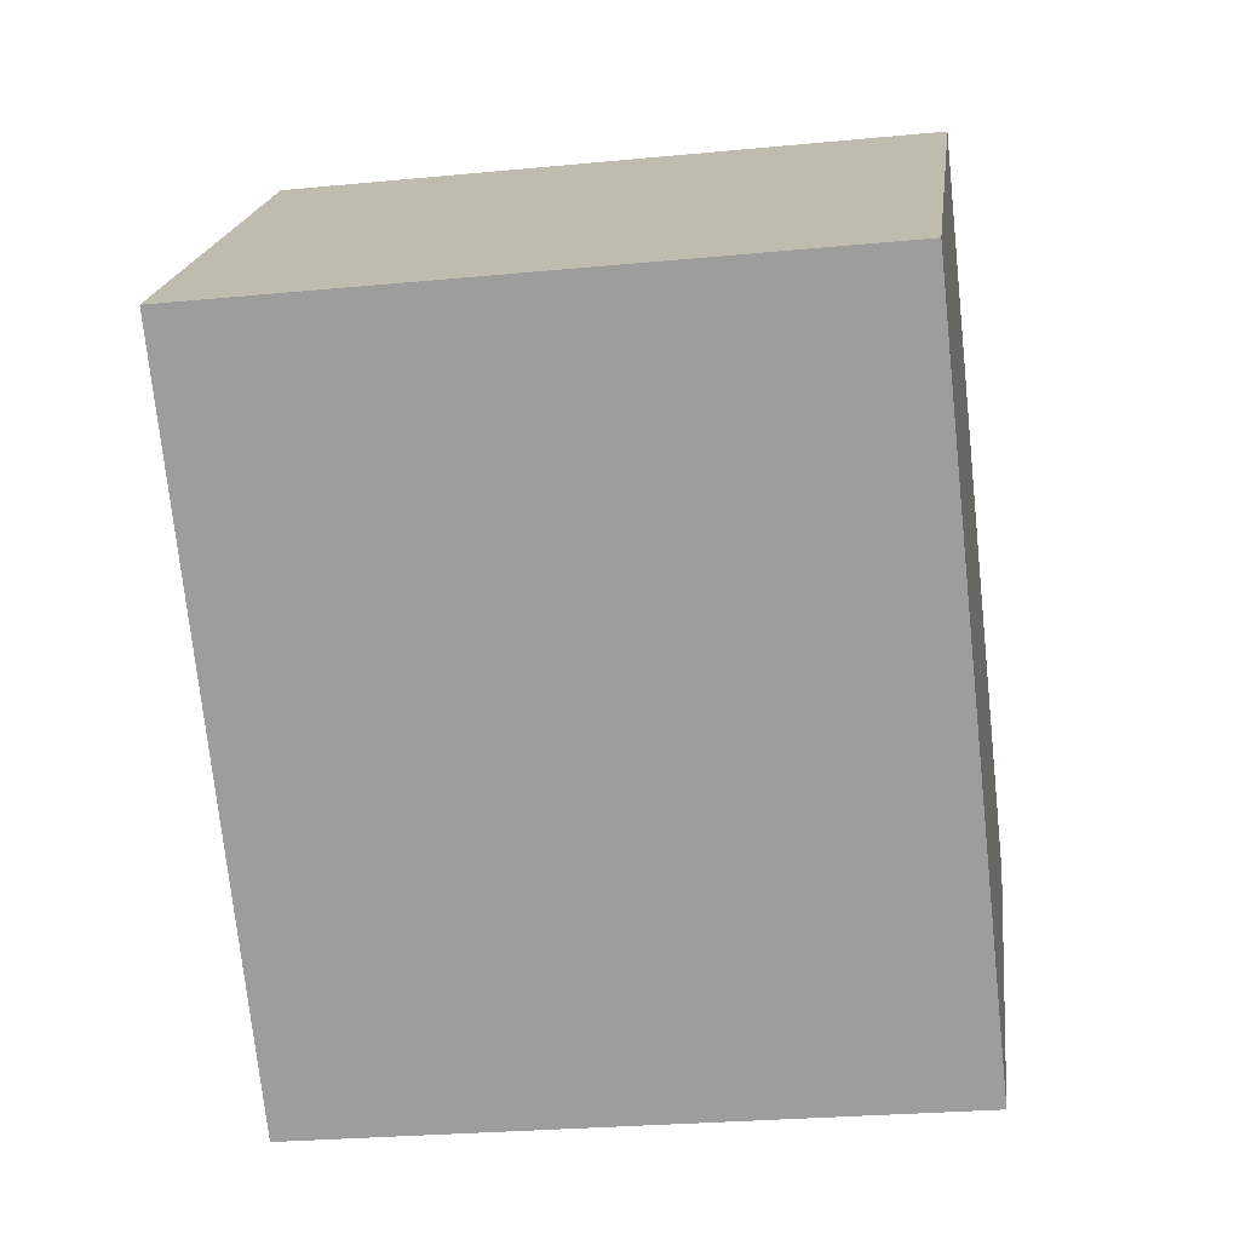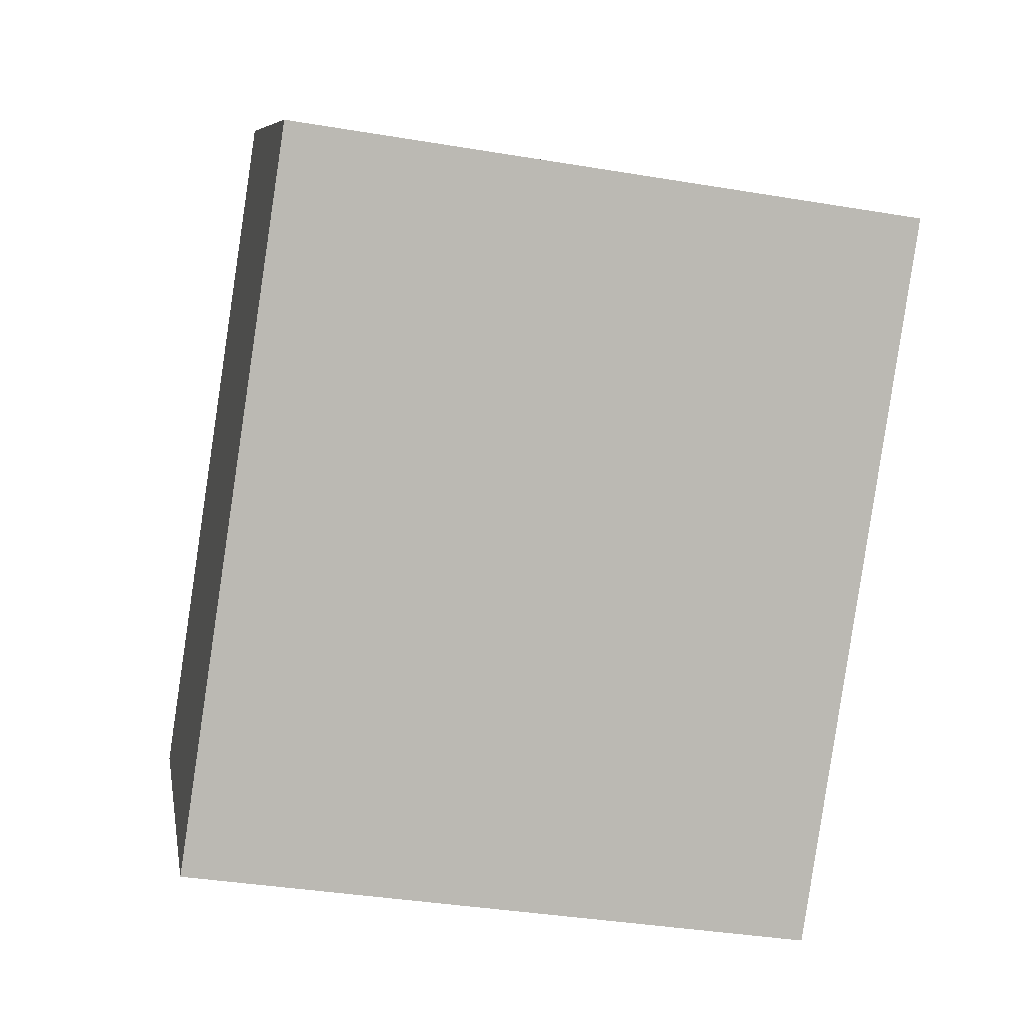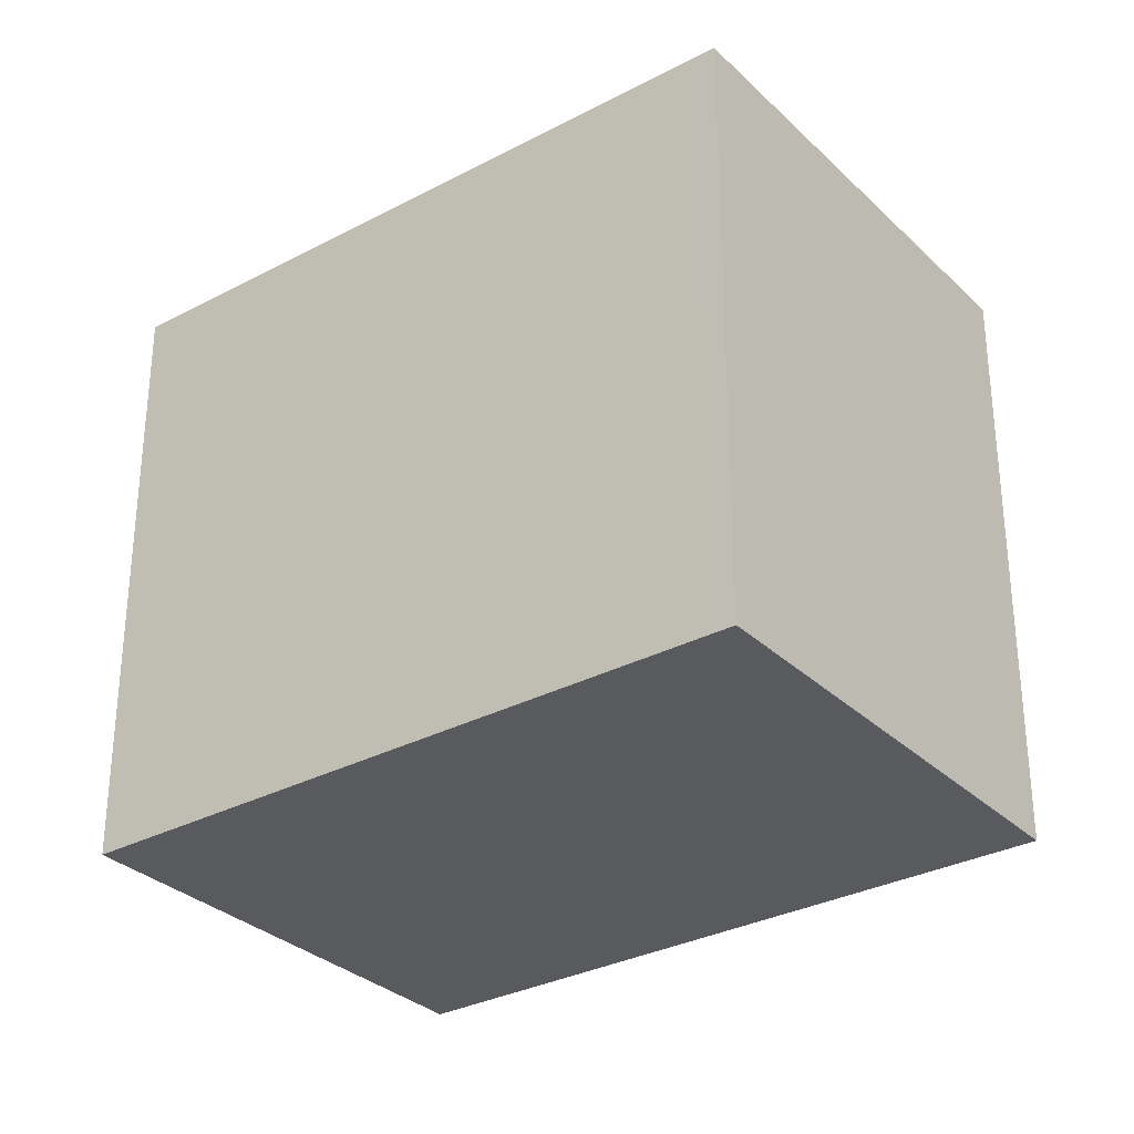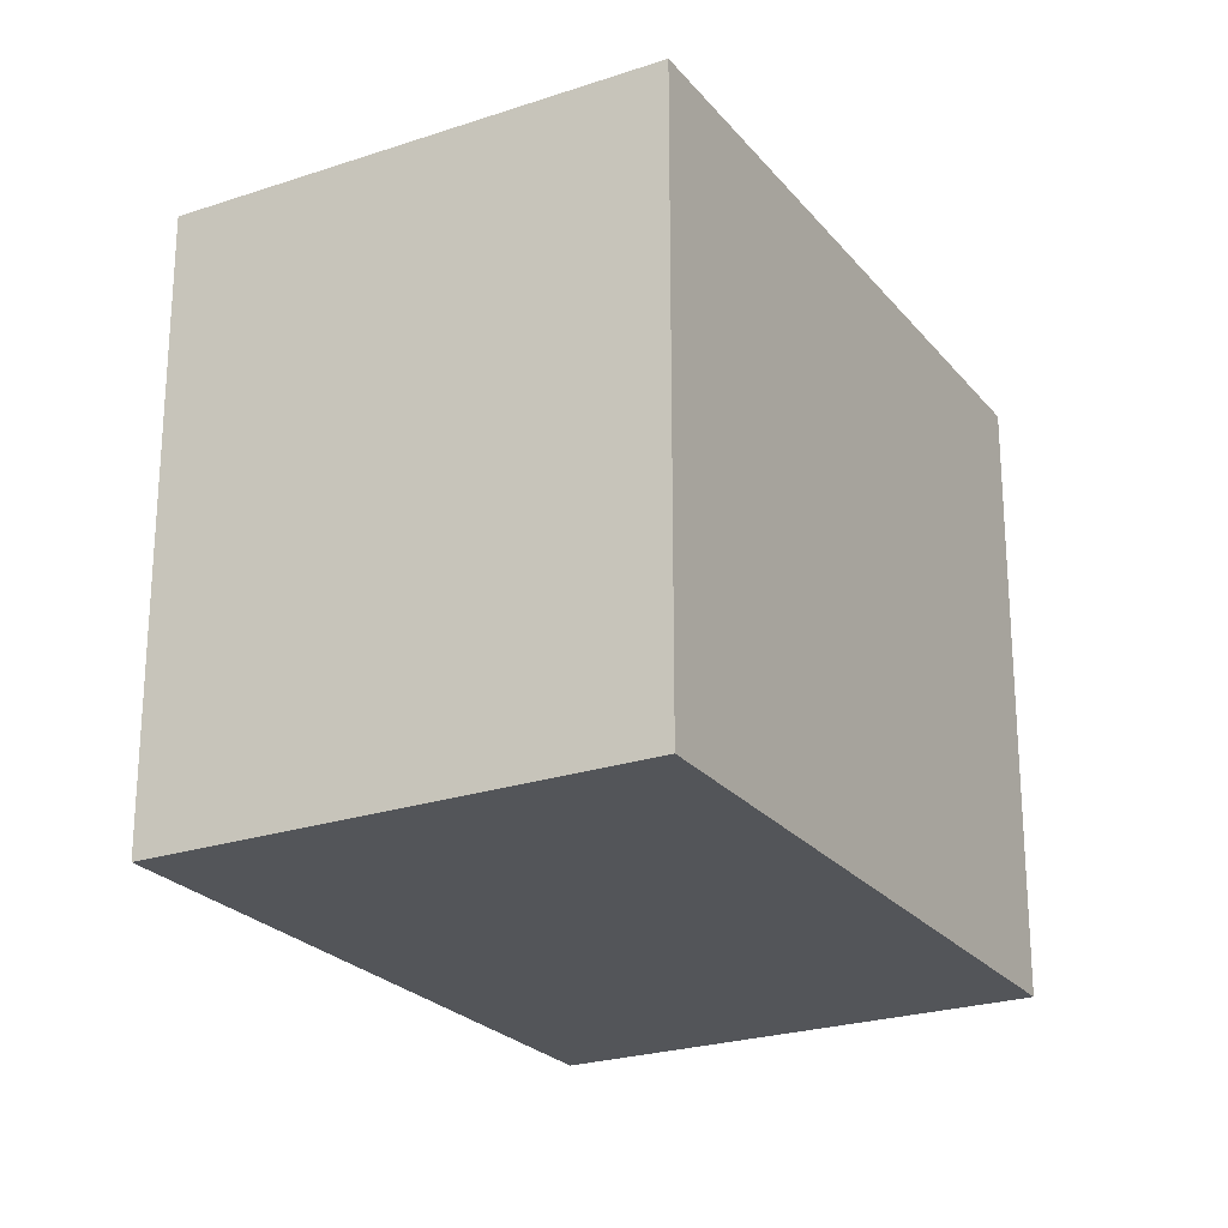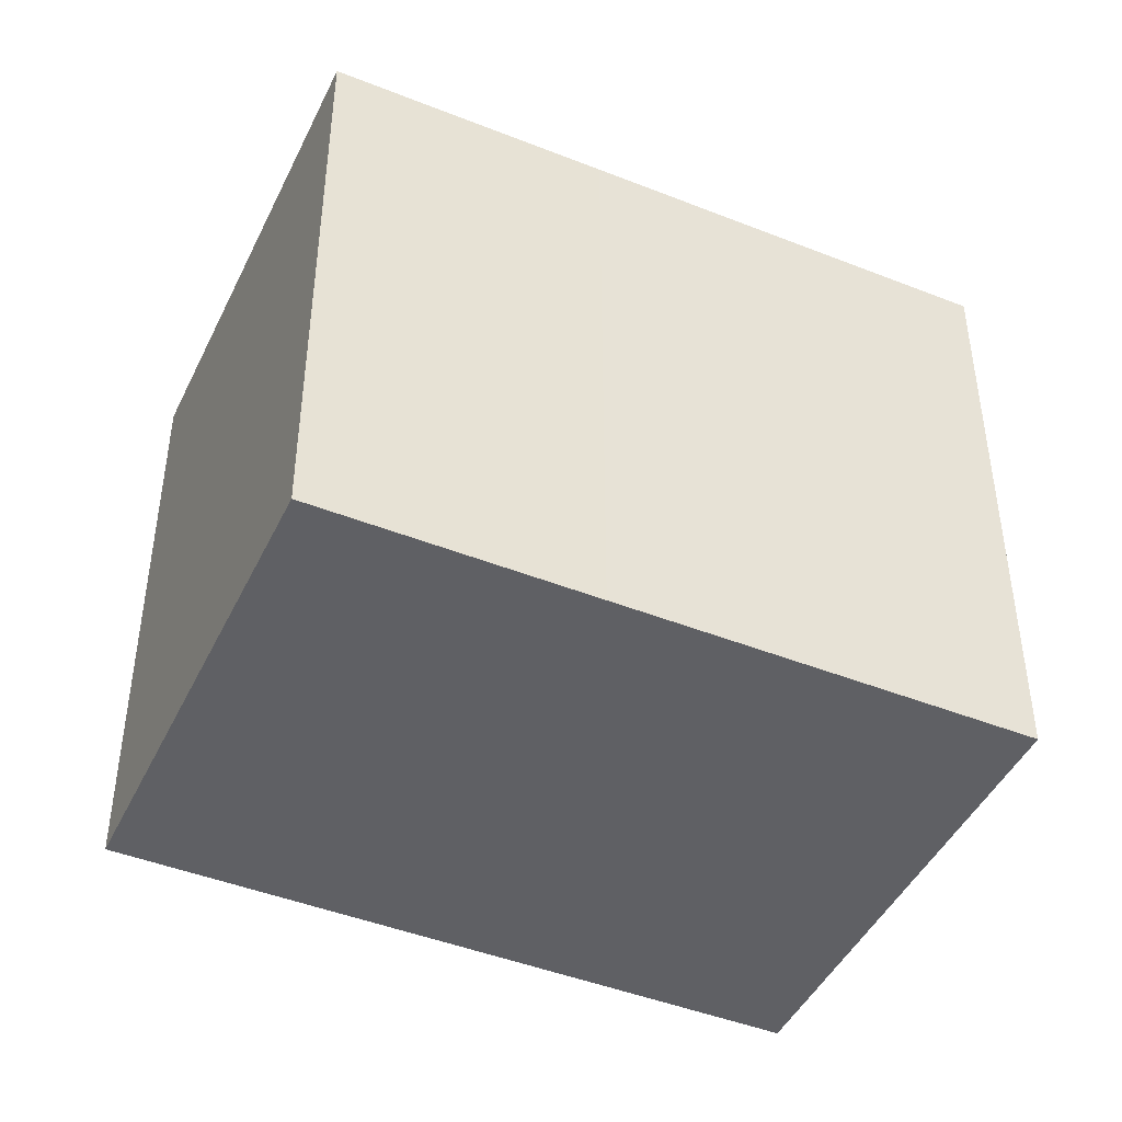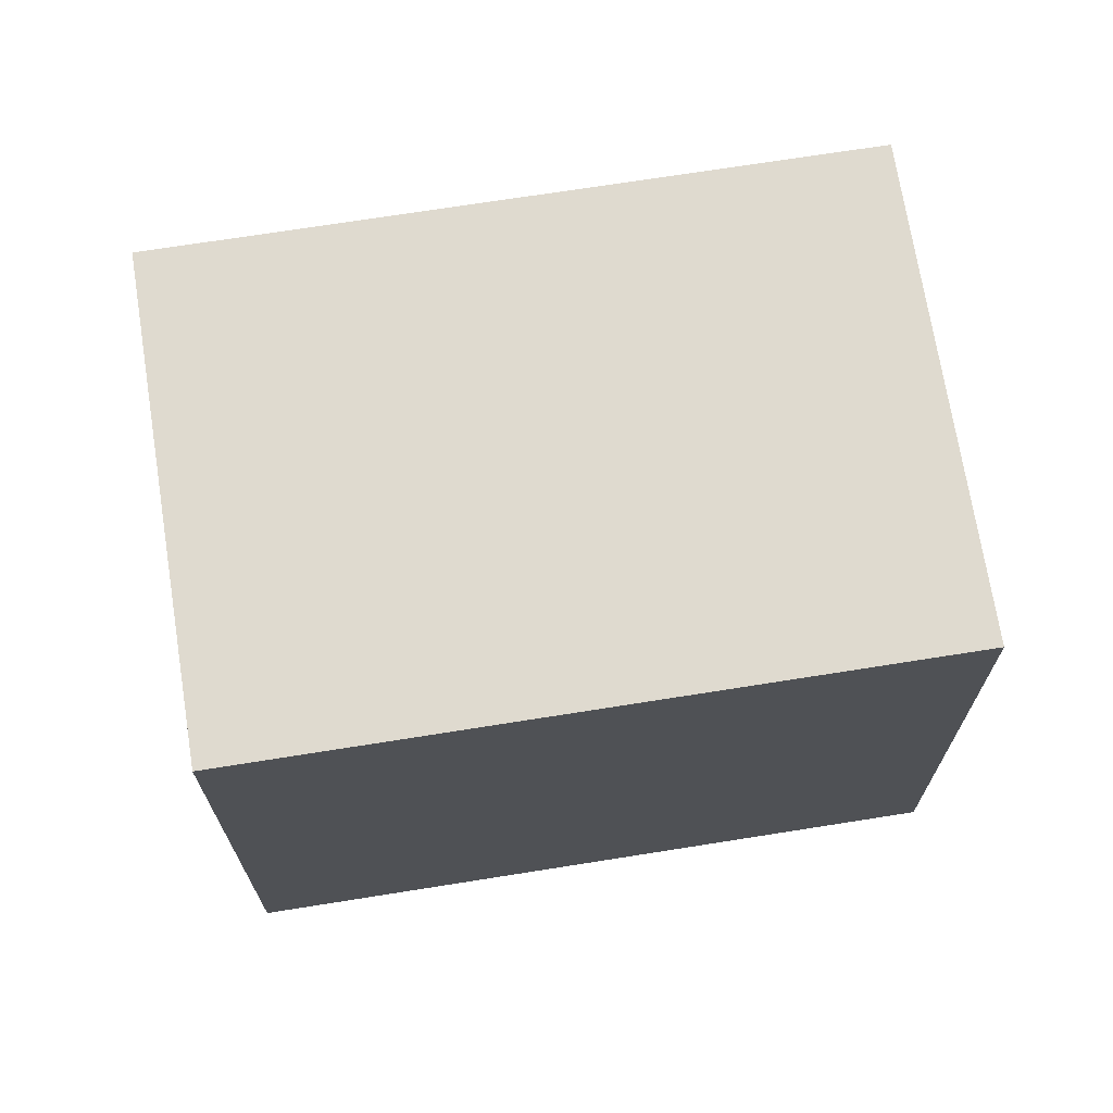
<metadata>
{"format":"obj","ext":"obj","renderer":"f3d","projection":"perspective","resolution":1024,"background":"white","views":[{"elev":-25.8,"azim":-81.2,"up":"+Z"},{"elev":-36.8,"azim":-102.3,"up":"+Z"},{"elev":-31.3,"azim":83.4,"up":"+Y"},{"elev":-24.1,"azim":165.5,"up":"+Y"},{"elev":-45.2,"azim":-158.2,"up":"+Y"},{"elev":70.8,"azim":-142.6,"up":"+Y"}]}
</metadata>
<code>
v  7.466 12.64 7.107
v  4.583 12.64 -4.817
v  0.0002693 12.64 -0.0004009
v  6.104 12.64 -6.416
v  17.33 12.64 -3.249
v  10.17 12.64 -10.69
v  17.64 12.64 -3.58
v  0 0 0
v  7.466 -4.352e-16 7.108
v  17.33 1.989e-16 -3.249
v  17.64 2.192e-16 -3.58
v  10.17 6.545e-16 -10.69
v  6.104 3.928e-16 -6.415
v  4.582 2.949e-16 -4.816
g defaultobject
f 1 2 3
f 2 1 4
f 4 1 5
f 4 5 6
f 6 5 7
f 1 8 9
f 8 1 3
f 10 1 9
f 1 10 5
f 11 5 10
f 5 11 7
f 12 7 11
f 7 12 6
f 4 12 13
f 12 4 6
f 2 13 14
f 13 2 4
f 3 14 8
f 14 3 2
f 8 10 9
f 10 8 11
f 11 8 13
f 11 13 12
f 13 8 14

</code>
